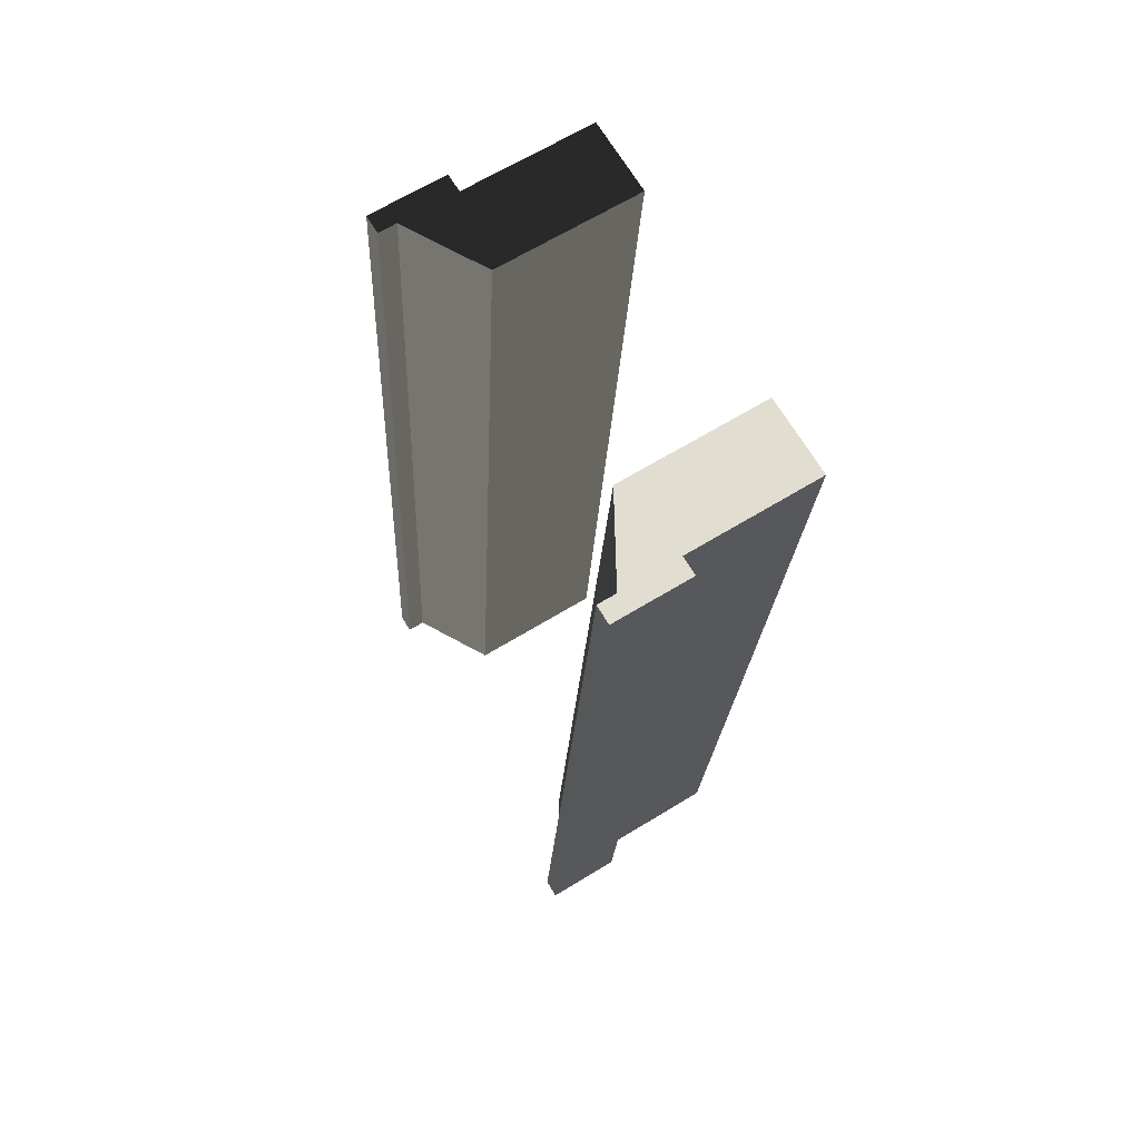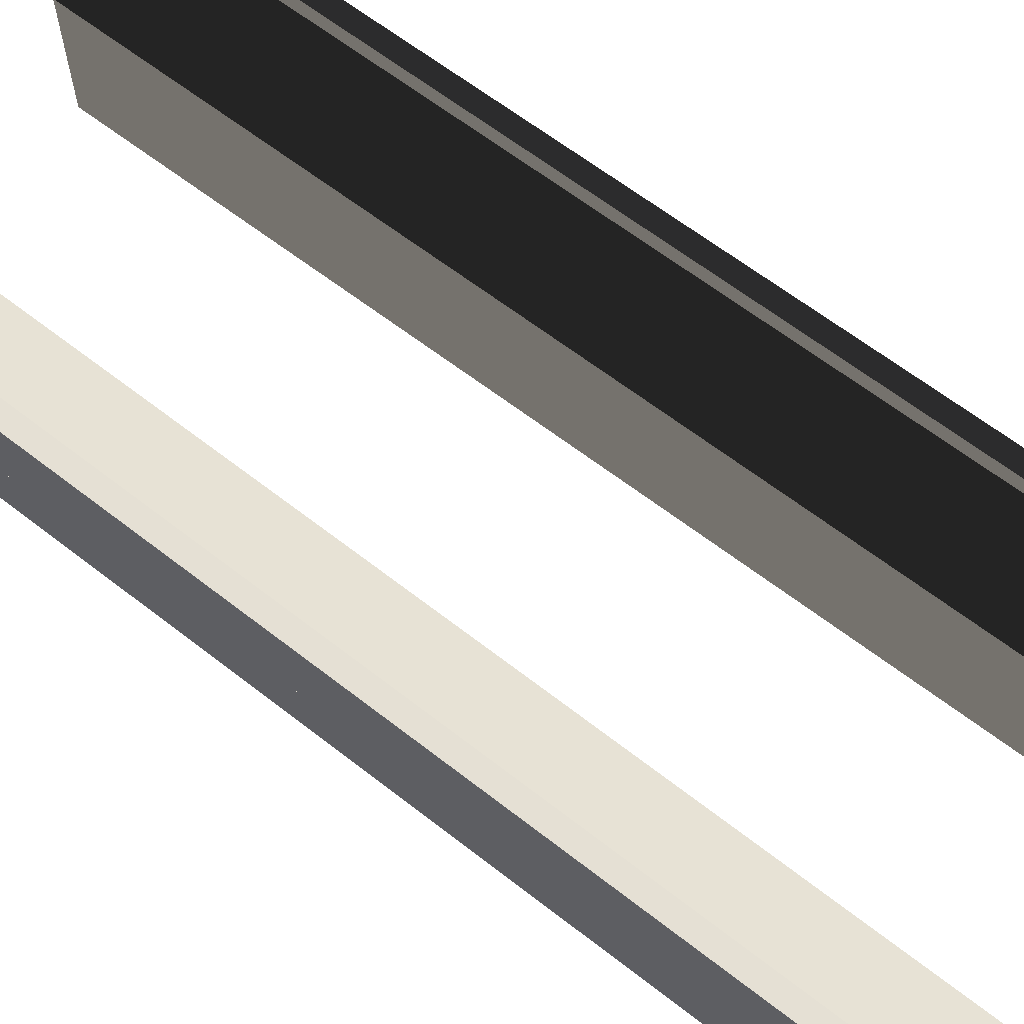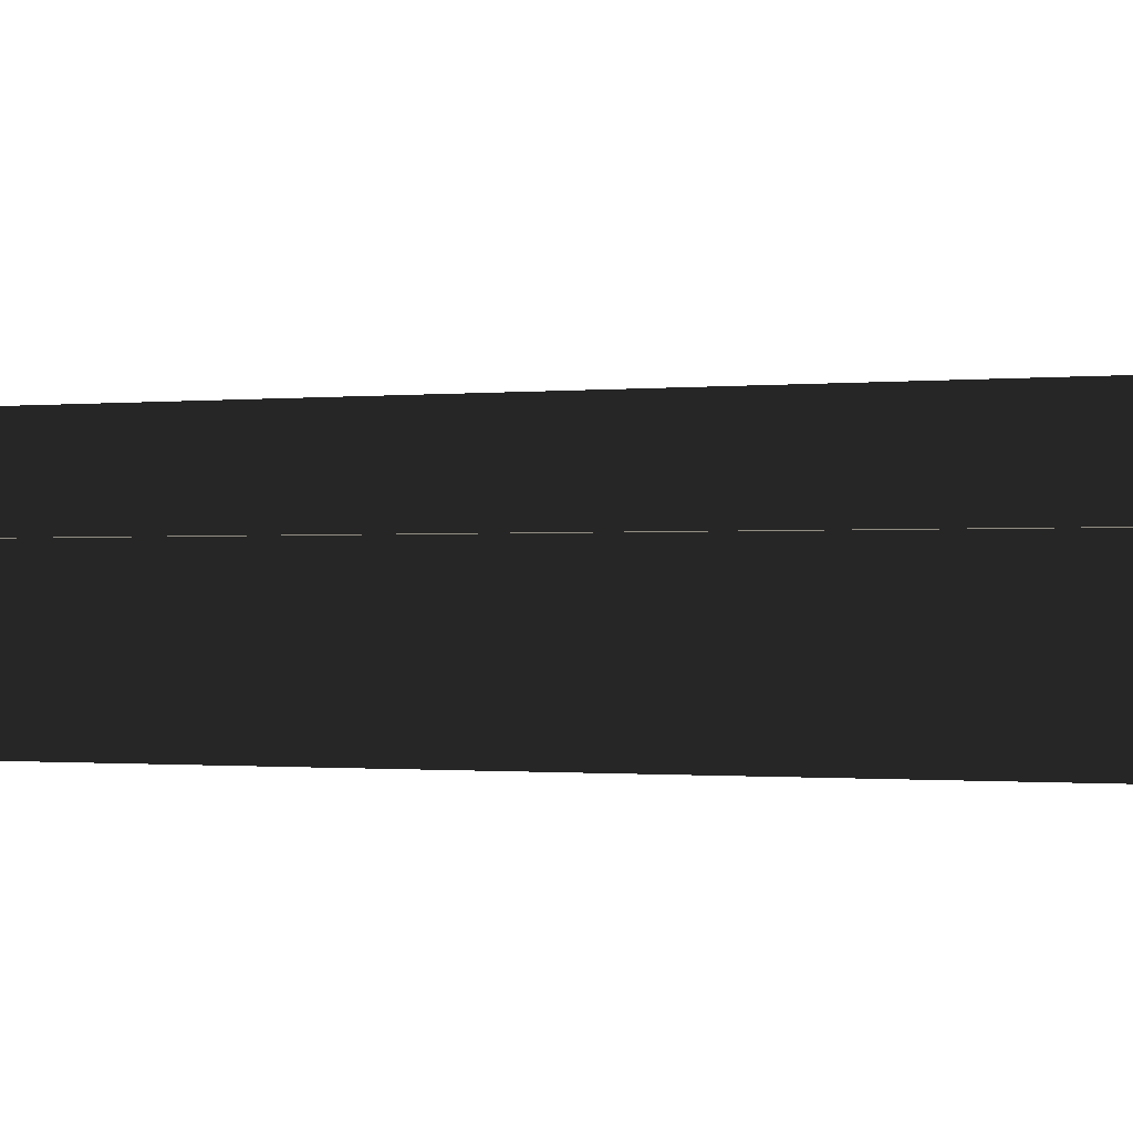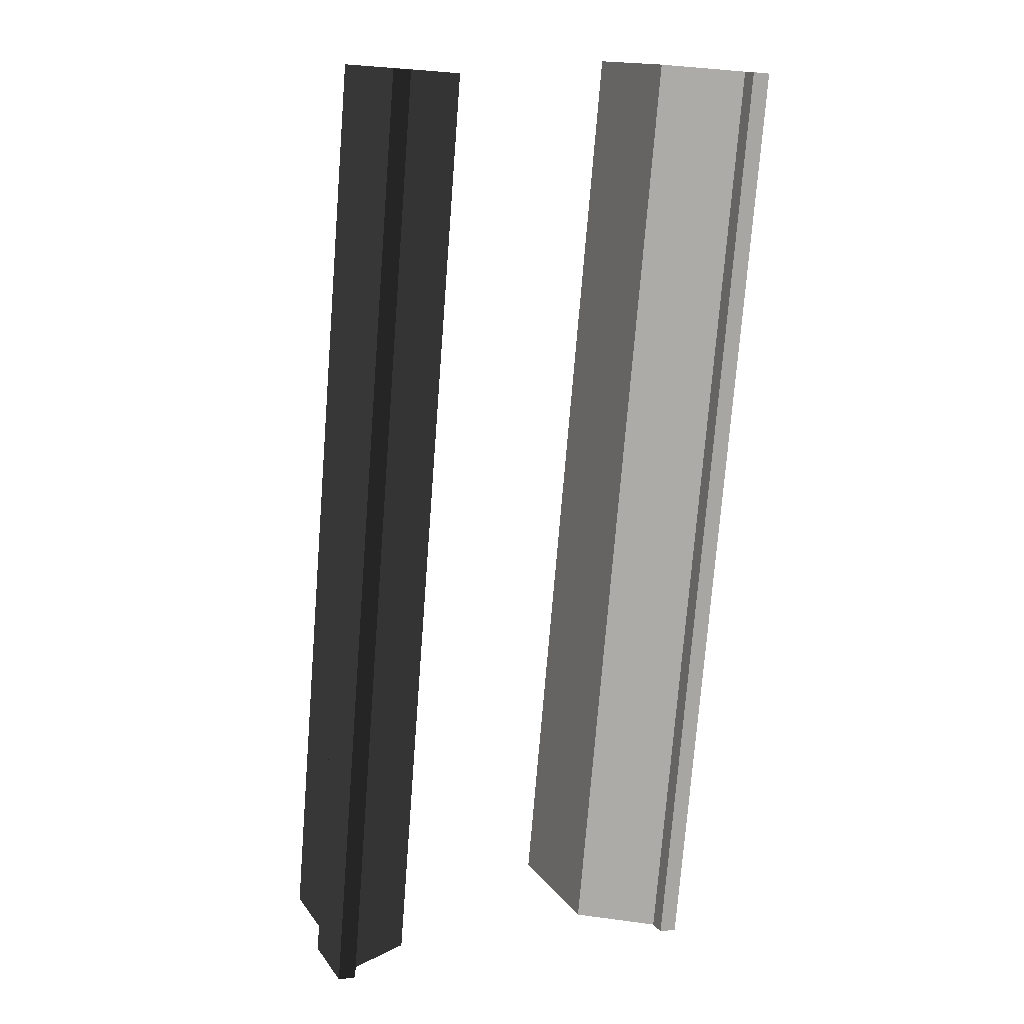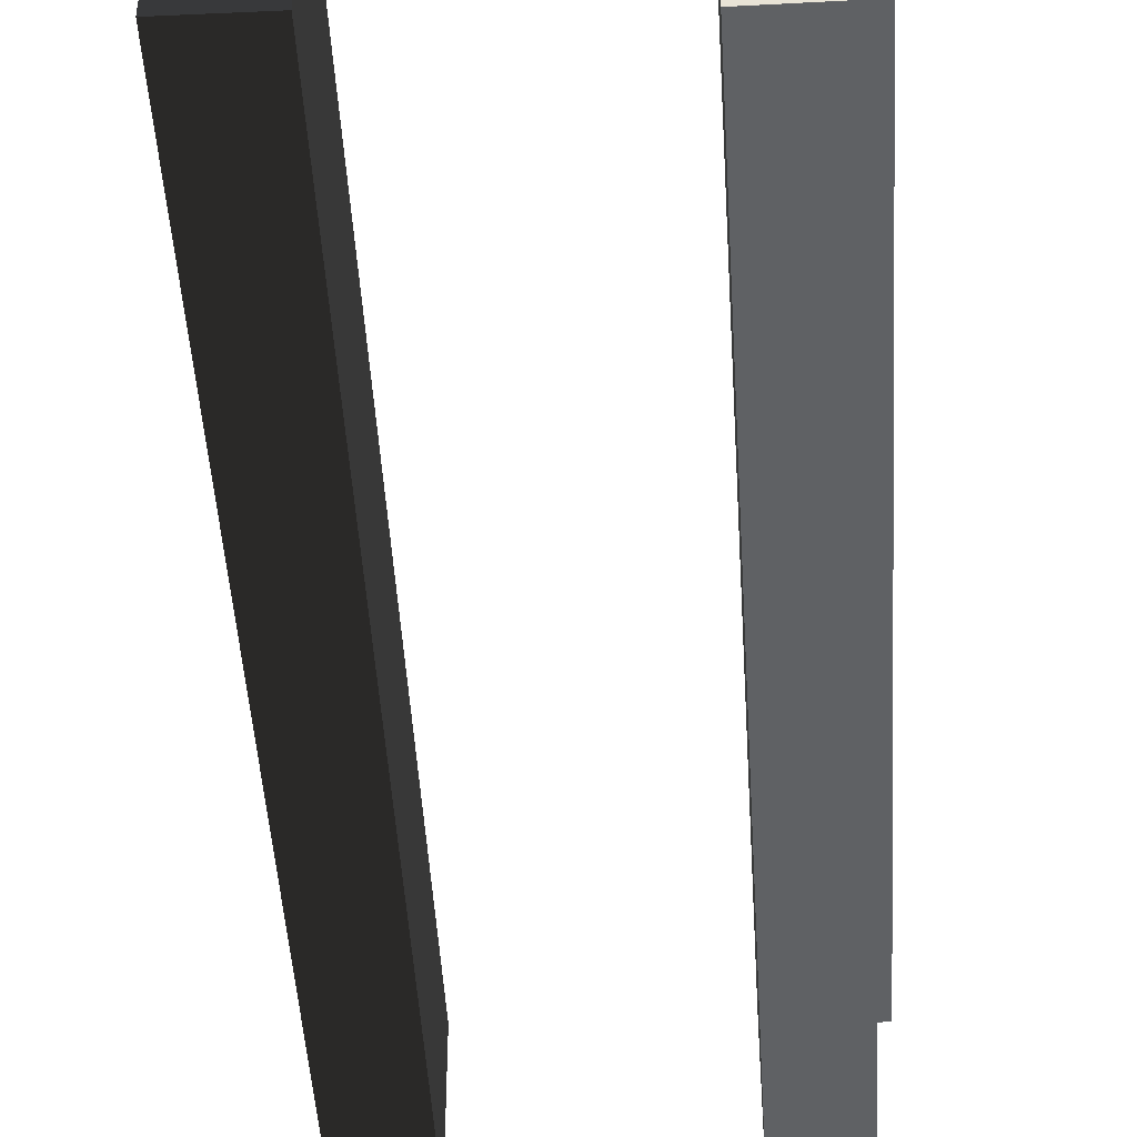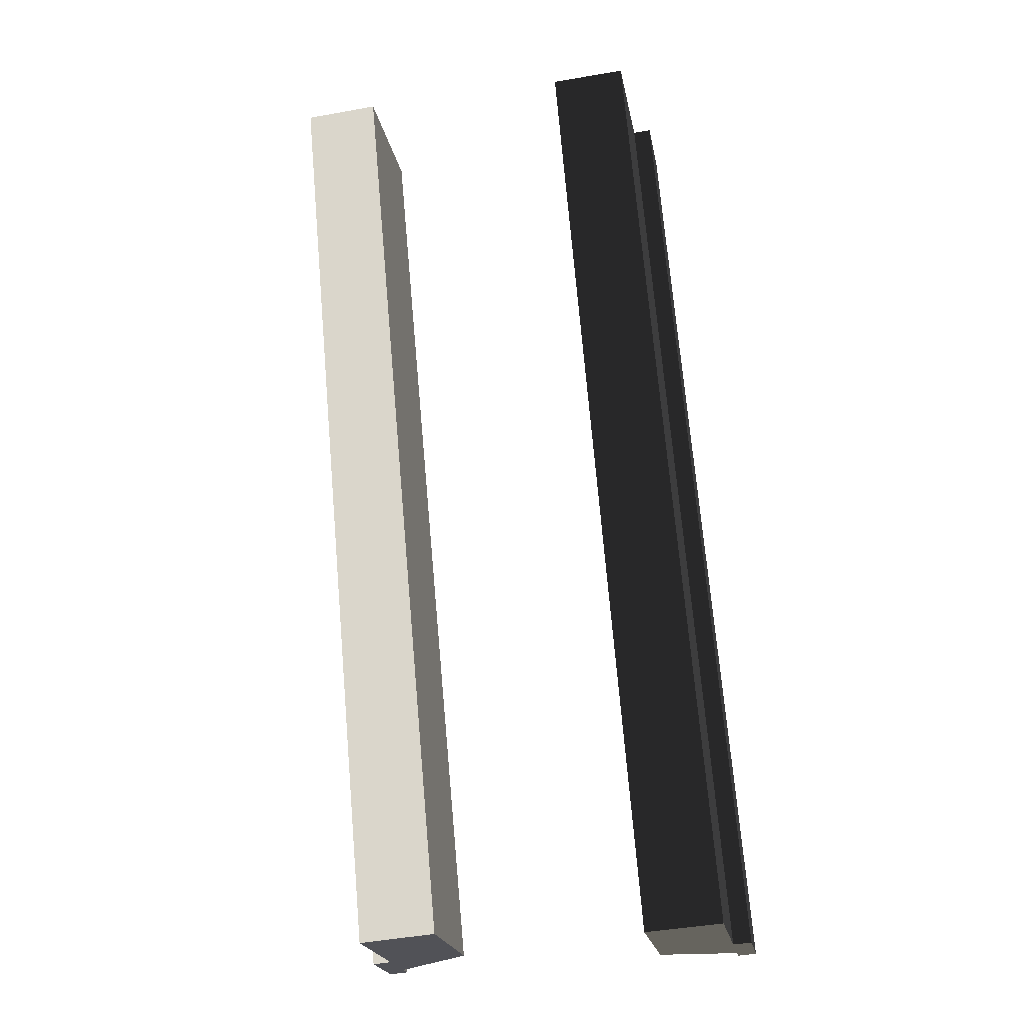
<metadata>
{"format":"obj","ext":"obj","renderer":"f3d","projection":"perspective","resolution":1024,"background":"white","views":[{"elev":65.0,"azim":-121.7,"up":"+Z"},{"elev":65.6,"azim":-57.2,"up":"+Y"},{"elev":-0.7,"azim":109.2,"up":"+Y"},{"elev":14.6,"azim":157.2,"up":"+Z"},{"elev":-45.9,"azim":178.3,"up":"+Y"},{"elev":-21.3,"azim":10.1,"up":"+Z"}]}
</metadata>
<code>
g default
v -35.33 9.427 44.82
v -37.41 9.427 44.66
v -45.99 9.427 43.96
v -26.44 9.427 -64.28
v -28.52 9.427 -64.45
v -37.1 9.427 -65.15
v -35.33 15.81 44.82
v -37.41 16.08 44.66
v -45.99 11.07 43.96
v -26.44 15.81 -64.28
v -28.52 16.08 -64.45
v -37.1 11.07 -65.15
v -35.33 11.07 44.82
v -37.41 11.07 44.66
v -45.99 11.07 43.96
v -37.1 11.07 -65.15
v -28.52 11.07 -64.45
v -26.44 11.07 -64.28
v -35.33 17.72 44.82
v -37.41 17.67 44.66
v -28.52 17.67 -64.45
v -26.44 17.72 -64.28
v -35.33 18.16 44.82
v -37.41 18.16 44.66
v -28.52 18.16 -64.45
v -26.44 18.16 -64.28
v -37.41 -5.471 44.66
v -28.52 -5.471 -64.45
v -37.1 -5.471 -65.15
v -45.99 -5.471 43.96
g Seats1
f 1 4 5 2
f 27 28 29 30
f 23 24 25 26
f 8 9 12 11
f 1 2 14 13
f 2 3 15 14
f 13 14 8 7
f 14 15 9 8
f 3 6 16 15
f 15 16 12 9
f 6 5 17 16
f 5 4 18 17
f 16 17 11 12
f 17 18 10 11
f 4 1 13 18
f 18 13 7 10
f 7 8 20 19
f 8 11 21 20
f 11 10 22 21
f 10 7 19 22
f 19 20 24 23
f 21 22 26 25
f 22 19 23 26
f 2 5 28 27
f 5 6 29 28
f 6 3 30 29
f 3 2 27 30
f 21 25 24 20
g default
v -81.48 11.98 43.77
v -79.4 11.98 43.96
v -70.83 11.98 44.74
v -71.51 11.98 -65.25
v -69.43 11.98 -65.06
v -60.86 11.98 -64.27
v -81.48 18.37 43.77
v -79.4 18.64 43.96
v -70.83 13.63 44.74
v -71.51 18.37 -65.25
v -69.43 18.64 -65.06
v -60.86 13.63 -64.27
v -81.48 13.63 43.77
v -79.4 13.63 43.96
v -70.83 13.63 44.74
v -60.86 13.63 -64.27
v -69.43 13.63 -65.06
v -71.51 13.63 -65.25
v -81.48 20.27 43.77
v -79.4 20.23 43.96
v -69.43 20.23 -65.06
v -71.51 20.27 -65.25
v -81.48 20.72 43.77
v -79.4 20.72 43.96
v -69.43 20.72 -65.06
v -71.51 20.72 -65.25
v -79.4 -2.915 43.96
v -69.43 -2.915 -65.06
v -60.86 -2.915 -64.27
v -70.83 -2.915 44.74
g Seats2
f 31 34 35 32
f 57 58 59 60
f 53 54 55 56
f 38 39 42 41
f 31 32 44 43
f 32 33 45 44
f 43 44 38 37
f 44 45 39 38
f 33 36 46 45
f 45 46 42 39
f 36 35 47 46
f 35 34 48 47
f 46 47 41 42
f 47 48 40 41
f 34 31 43 48
f 48 43 37 40
f 37 38 50 49
f 38 41 51 50
f 41 40 52 51
f 40 37 49 52
f 49 50 54 53
f 51 52 56 55
f 52 49 53 56
f 32 35 58 57
f 35 36 59 58
f 36 33 60 59
f 33 32 57 60
f 51 55 54 50

</code>
